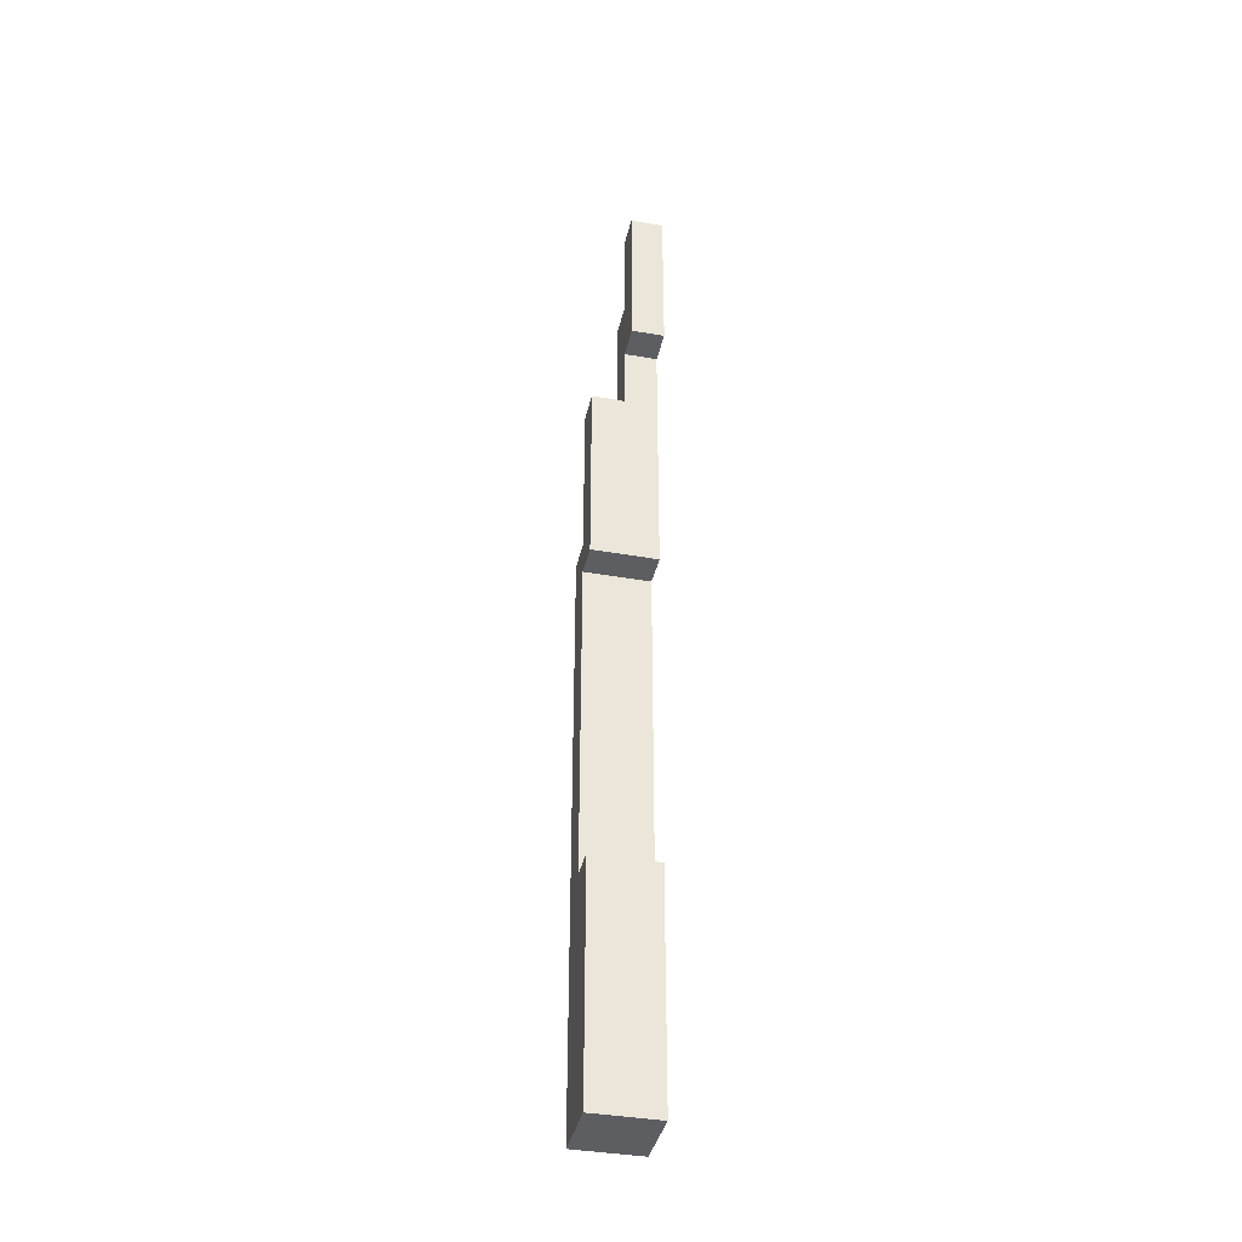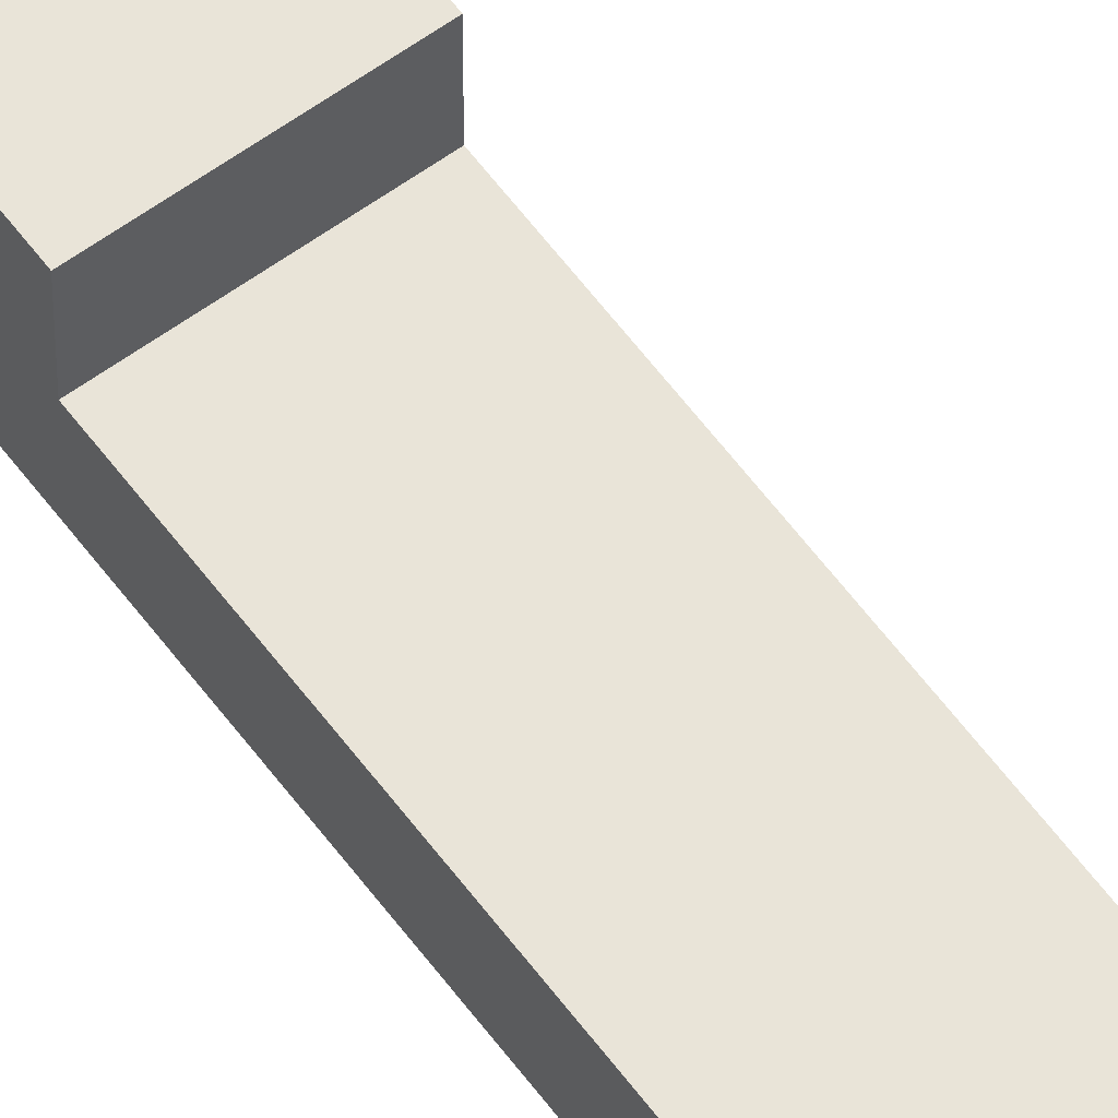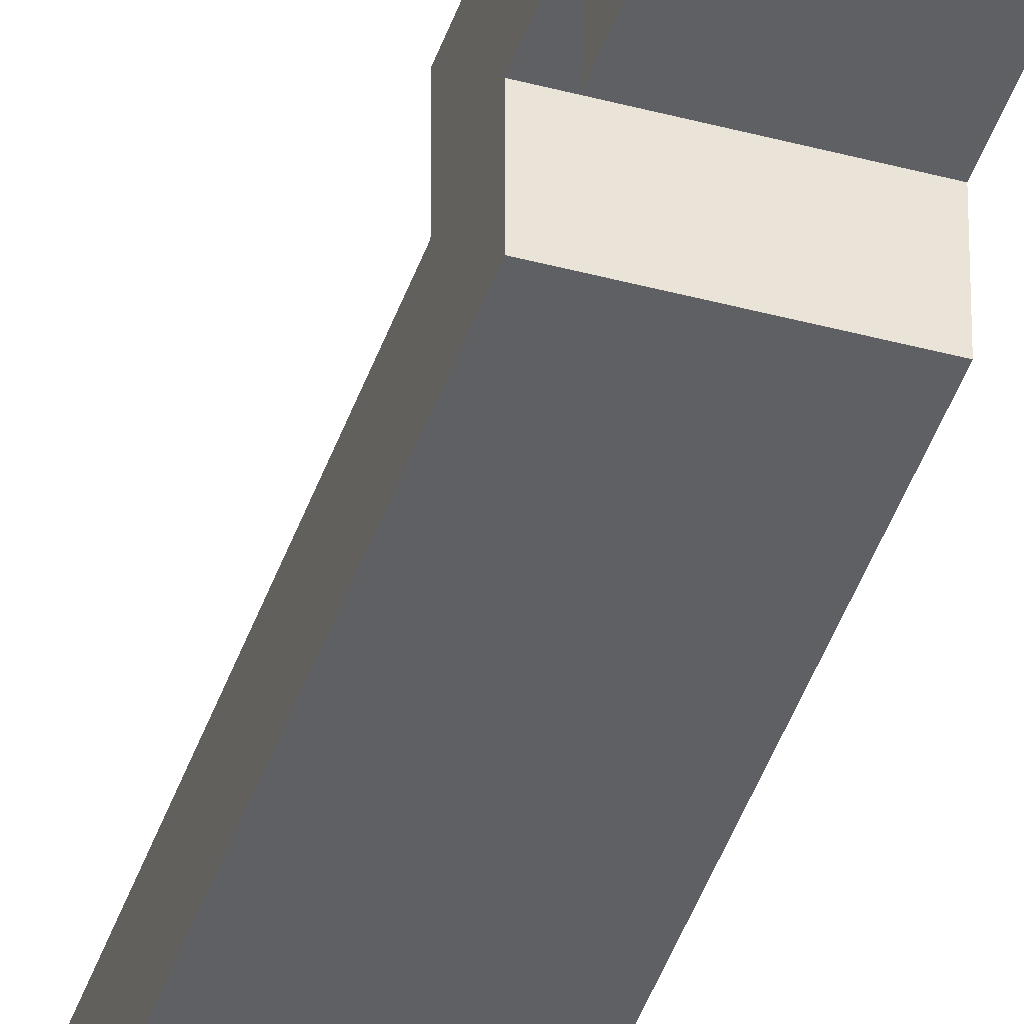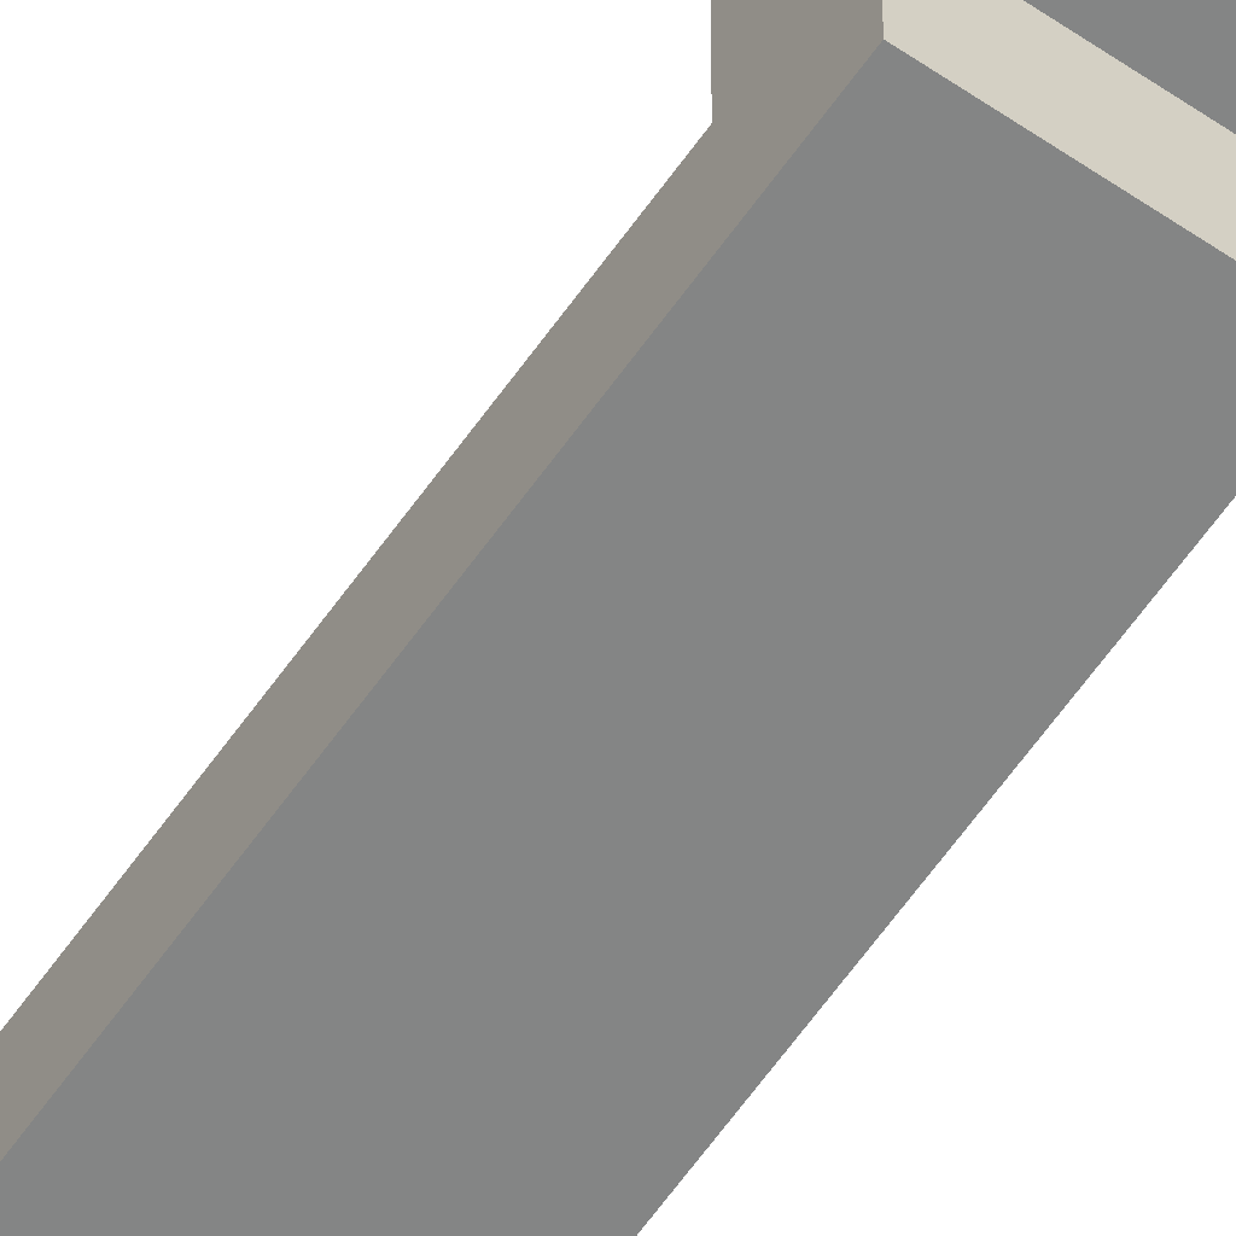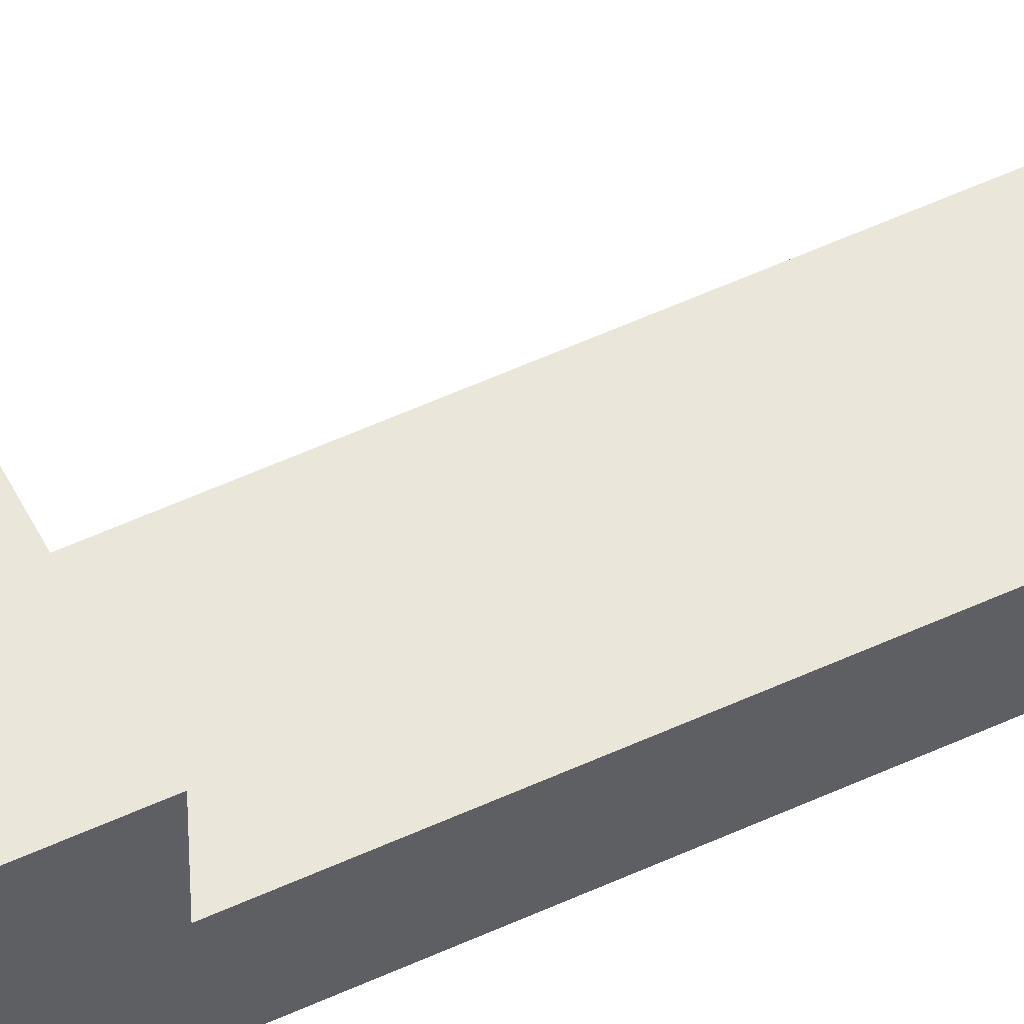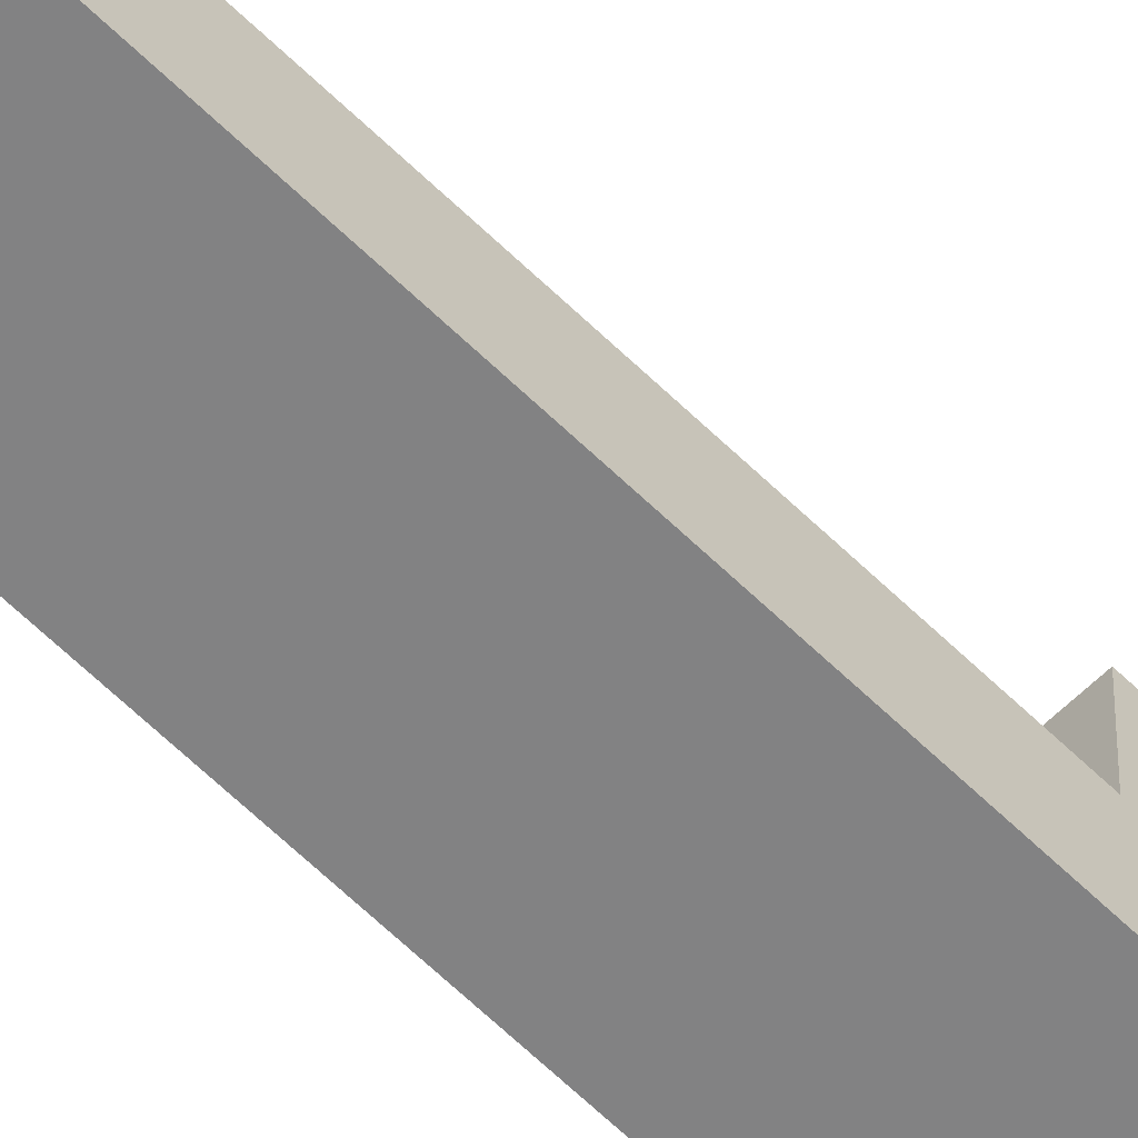
<metadata>
{"format":"obj","ext":"obj","renderer":"f3d","projection":"perspective","resolution":1024,"background":"white","views":[{"elev":-38.6,"azim":-12.6,"up":"+Y"},{"elev":60.2,"azim":-36.4,"up":"+Z"},{"elev":-42.6,"azim":162.1,"up":"+Z"},{"elev":-61.6,"azim":145.1,"up":"+Z"},{"elev":54.7,"azim":-116.1,"up":"+Z"},{"elev":-60.8,"azim":44.8,"up":"+Z"}]}
</metadata>
<code>
v -1 0 -0
v -1 0 -2
v -1 2 -0
v -1 2 -2
v -1 3 -0
v -1 3 -2
v -1 7 -0
v -1 7 -1
v -1 17 -0
v -1 17 -1
v -1 18 -1
v -1 18 -2
v -1 23 -0
v -1 23 -1
v 0 19 -1
v 0 19 -2
v 0 22 -1
v 0 22 -2
v 0 23 -0
v 0 23 -1
v 0 25 1
v 0 25 -0
v 0 27 -0
v 0 27 -1
v 0 30 1
v 0 30 -0
v 1 0 -0
v 1 0 -2
v 1 2 -0
v 1 2 -2
v 1 3 -0
v 1 3 -2
v 1 7 -0
v 1 7 -1
v 1 17 -0
v 1 17 -1
v 1 18 -1
v 1 18 -2
v 1 19 -1
v 1 19 -2
v 1 22 -1
v 1 22 -2
v 1 25 1
v 1 25 -0
v 1 27 -0
v 1 27 -1
v 1 30 1
v 1 30 -0
v 0 25 1
v 0 30 1
v 1 25 1
v 1 30 1
v -1 0 -0
v -1 2 -0
v -1 3 -0
v -1 7 -0
v -1 17 -0
v -1 23 -0
v 0 23 -0
v 0 25 -0
v 1 0 -0
v 1 2 -0
v 1 3 -0
v 1 7 -0
v 1 17 -0
v 1 25 -0
v -1 7 -1
v -1 17 -1
v 1 7 -1
v 1 17 -1
v 0 27 -0
v 0 30 -0
v 1 27 -0
v 1 30 -0
v -1 18 -1
v -1 23 -1
v 0 19 -1
v 0 22 -1
v 0 23 -1
v 0 27 -1
v 1 18 -1
v 1 19 -1
v 1 22 -1
v 1 27 -1
v -1 0 -2
v -1 2 -2
v -1 3 -2
v -1 18 -2
v 0 19 -2
v 0 22 -2
v 1 0 -2
v 1 2 -2
v 1 3 -2
v 1 18 -2
v 1 19 -2
v 1 22 -2
v -1 0 -0
v 1 0 -0
v -1 0 -2
v 1 0 -2
v -1 17 -0
v 1 17 -0
v -1 17 -1
v 1 17 -1
v 0 19 -1
v 1 19 -1
v 0 19 -2
v 1 19 -2
v 0 25 1
v 1 25 1
v 0 25 -0
v 1 25 -0
v -1 7 -0
v 1 7 -0
v -1 7 -1
v 1 7 -1
v -1 18 -1
v 1 18 -1
v -1 18 -2
v 1 18 -2
v 0 22 -1
v 1 22 -1
v 0 22 -2
v 1 22 -2
v -1 23 -0
v 0 23 -0
v -1 23 -1
v 0 23 -1
v 0 27 -0
v 1 27 -0
v 0 27 -1
v 1 27 -1
v 0 30 1
v 1 30 1
v 0 30 -0
v 1 30 -0
f 3 2 1
f 4 2 3
f 5 4 3
f 6 4 5
f 7 6 5
f 8 6 7
f 10 6 8
f 11 6 10
f 11 10 9
f 12 6 11
f 13 11 9
f 14 11 13
f 17 16 15
f 18 16 17
f 22 20 19
f 23 20 22
f 23 22 21
f 24 20 23
f 25 23 21
f 26 23 25
f 27 28 29
f 29 28 30
f 29 30 31
f 31 30 32
f 31 32 33
f 33 32 34
f 34 32 36
f 36 32 37
f 35 36 37
f 37 32 38
f 35 37 39
f 35 39 41
f 39 40 41
f 41 40 42
f 35 41 44
f 44 41 45
f 43 44 45
f 45 41 46
f 43 45 47
f 47 45 48
f 51 50 49
f 52 50 51
f 59 58 57
f 61 54 53
f 62 55 54
f 62 54 61
f 63 56 55
f 63 55 62
f 64 56 63
f 65 60 59
f 65 59 57
f 66 60 65
f 69 68 67
f 70 68 69
f 71 72 73
f 73 72 74
f 75 76 77
f 77 76 78
f 78 76 79
f 75 77 81
f 81 77 82
f 79 80 83
f 78 79 83
f 83 80 84
f 85 86 91
f 86 87 92
f 91 86 92
f 87 88 93
f 92 87 93
f 93 88 94
f 89 90 95
f 95 90 96
f 99 98 97
f 100 98 99
f 103 102 101
f 104 102 103
f 107 106 105
f 108 106 107
f 111 110 109
f 112 110 111
f 113 114 115
f 115 114 116
f 117 118 119
f 119 118 120
f 121 122 123
f 123 122 124
f 125 126 127
f 127 126 128
f 129 130 131
f 131 130 132
f 133 134 135
f 135 134 136

</code>
